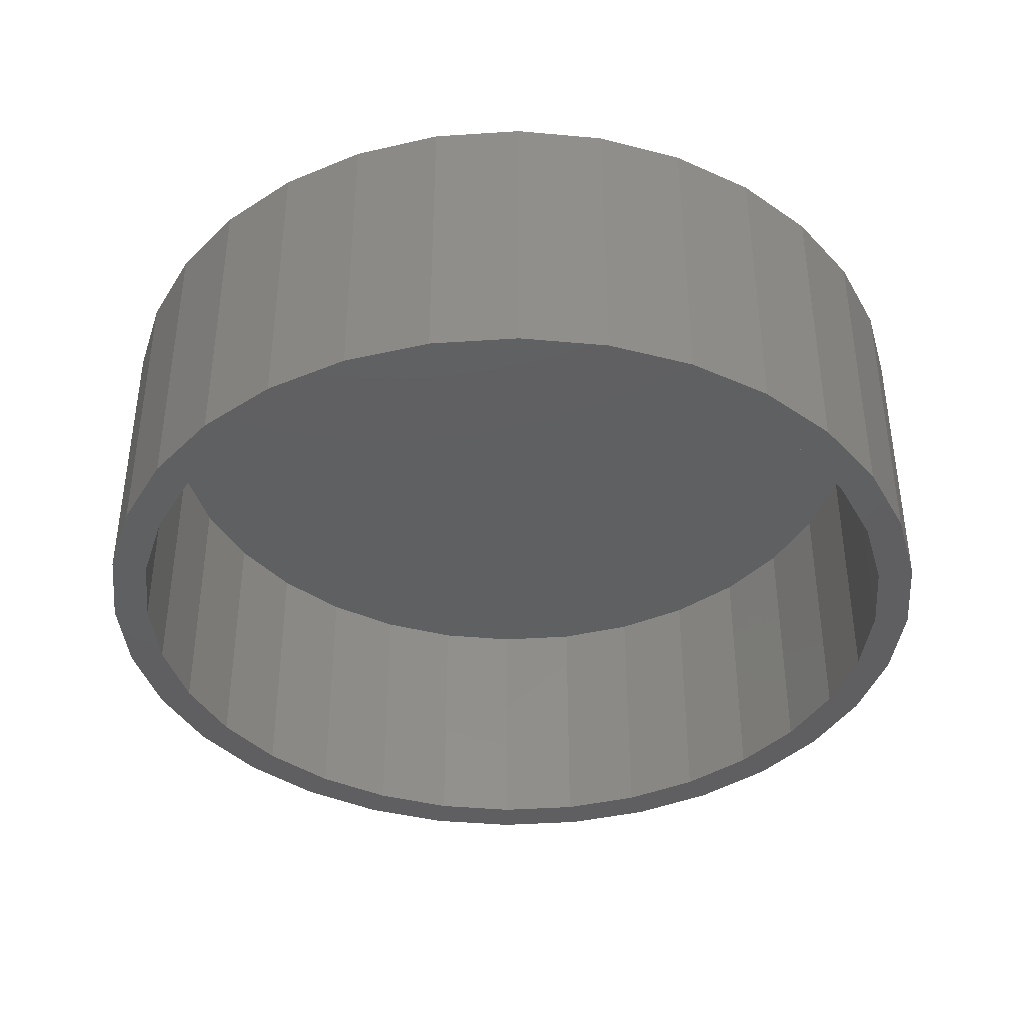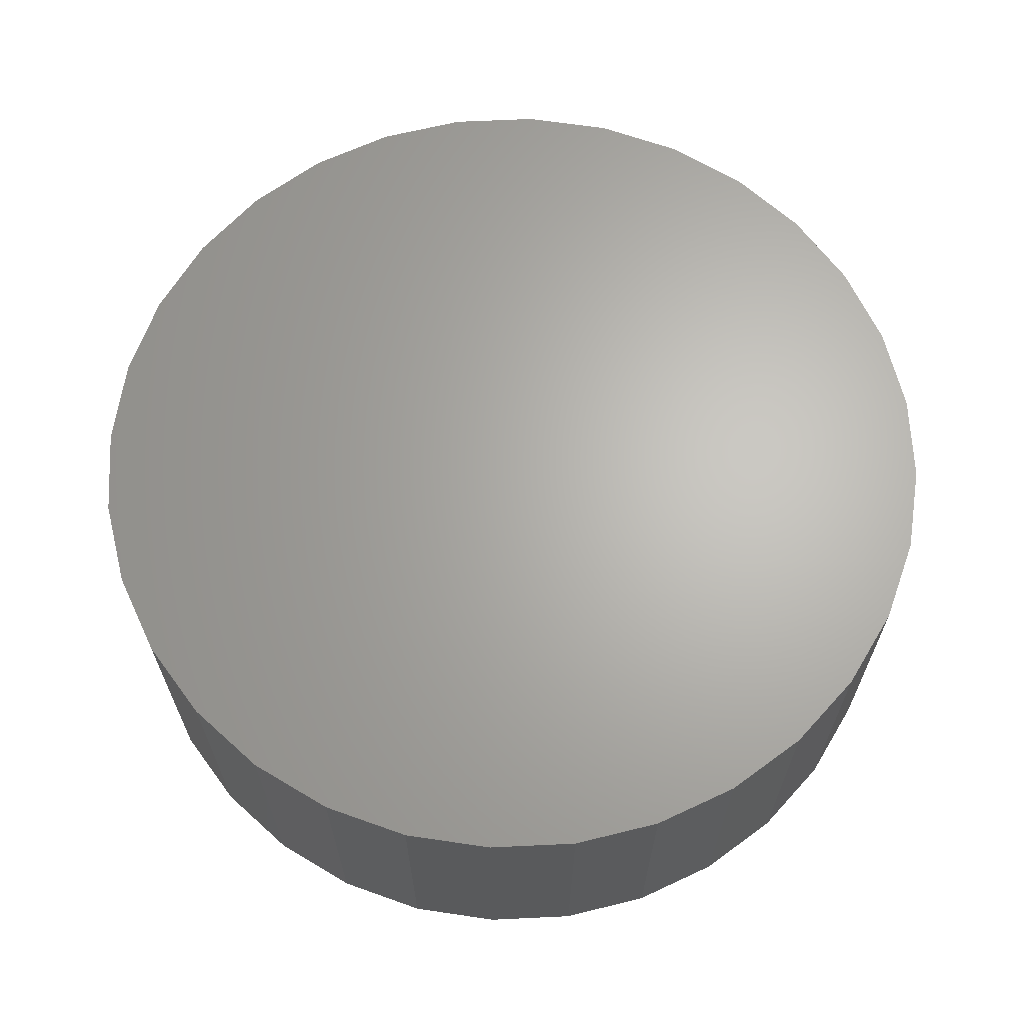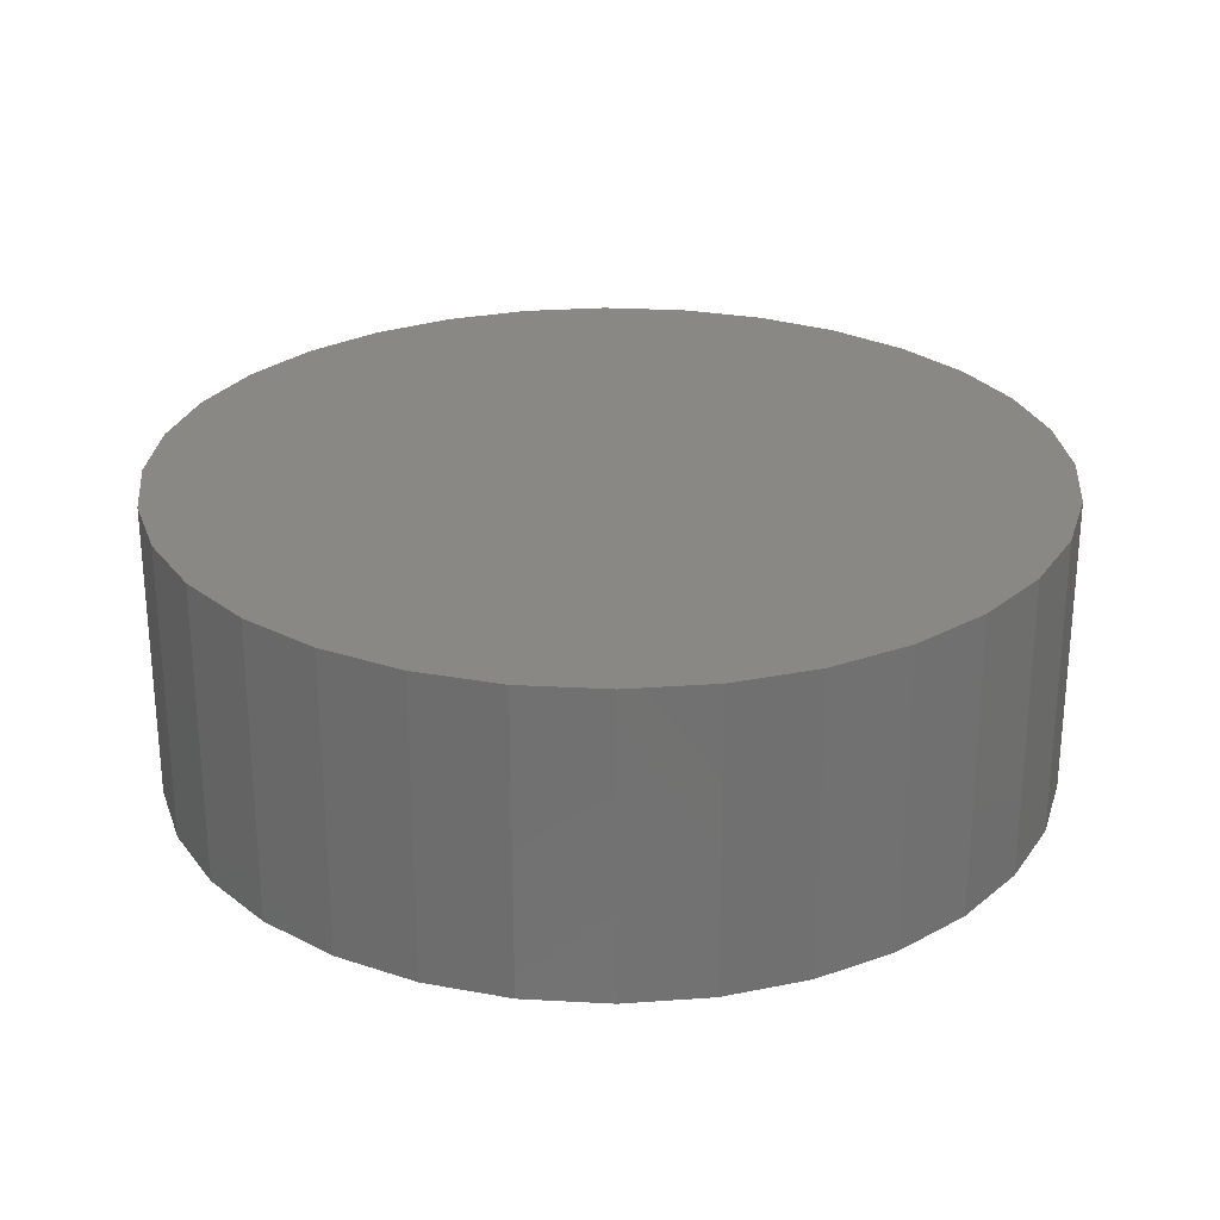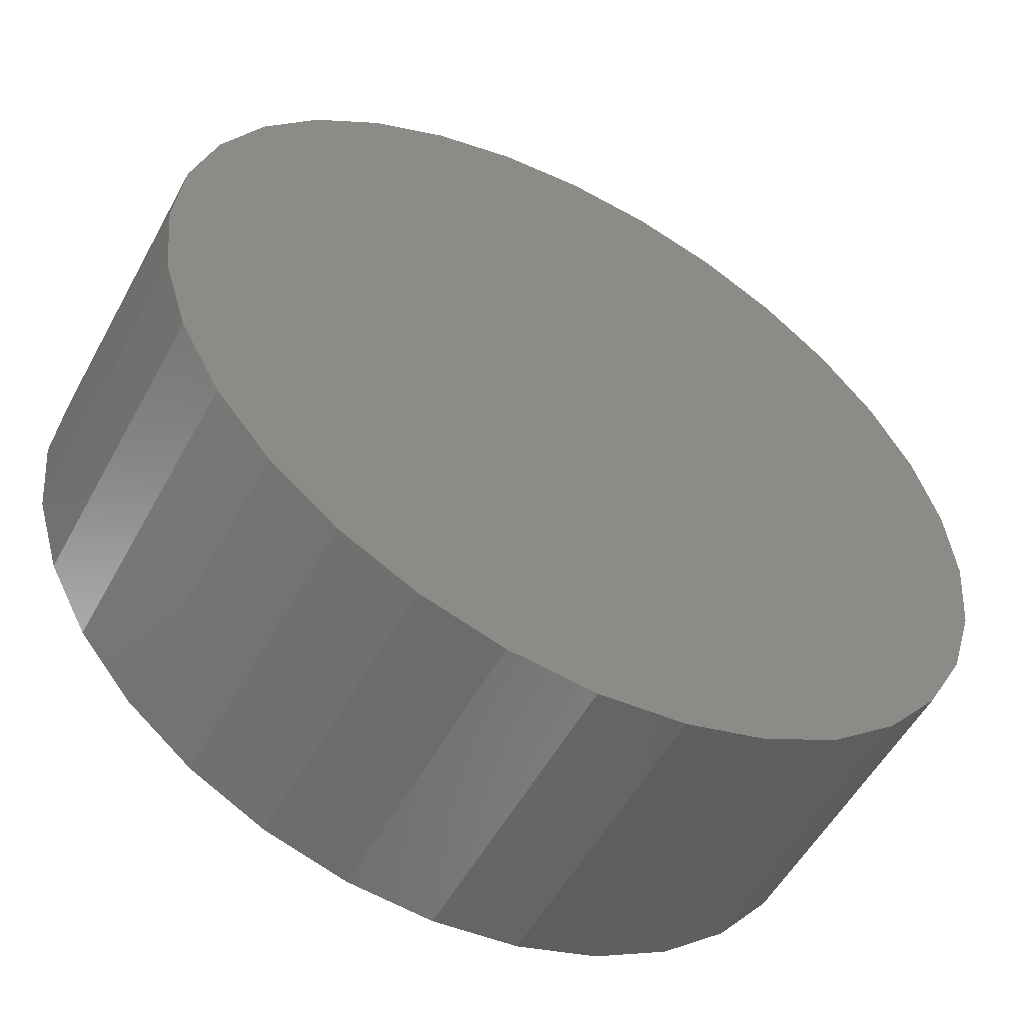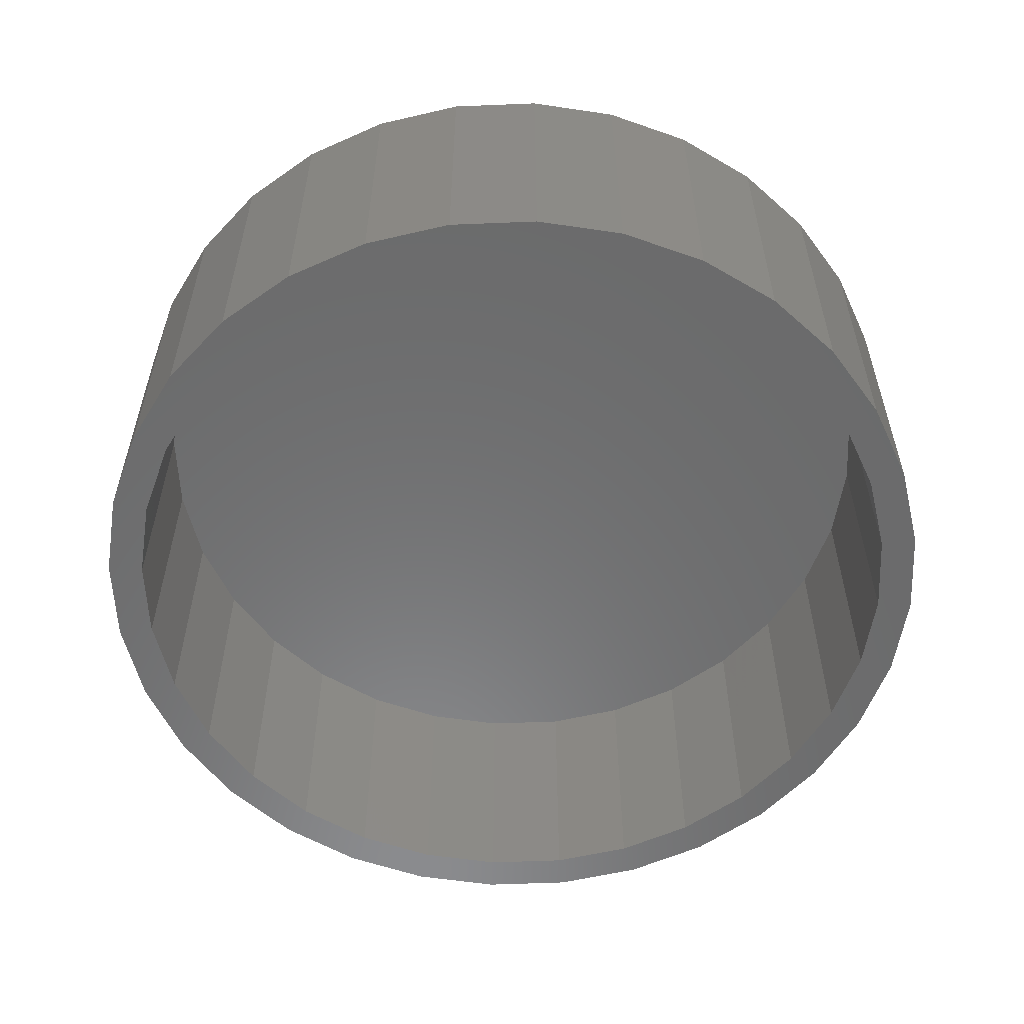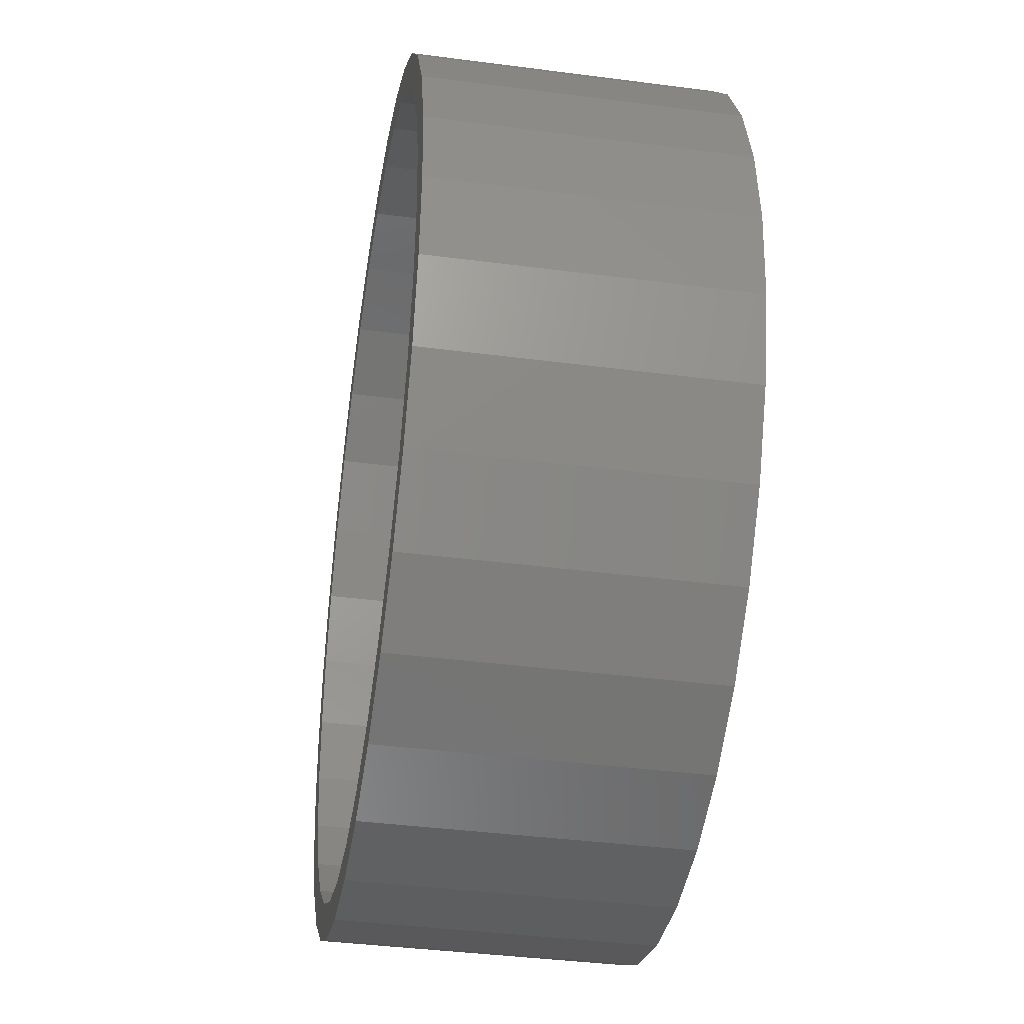
<metadata>
{"format":"stl","ext":"stl","renderer":"f3d","projection":"perspective","resolution":1024,"background":"white","views":[{"elev":-39.7,"azim":44.1,"up":"+Y"},{"elev":65.5,"azim":47.9,"up":"+Y"},{"elev":26.6,"azim":-169.5,"up":"+Y"},{"elev":-54.1,"azim":151.8,"up":"+Z"},{"elev":-56.9,"azim":41.8,"up":"+Y"},{"elev":-39.1,"azim":80.7,"up":"+Z"}]}
</metadata>
<code>
# stl→obj: 128 verts, 252 faces
v -0.4893 -0.5156 0.4972
v -0.6288 -0.5156 0.4254
v -0.5768 -0.5156 0.3907
v 0.3009 -0.5156 0.7074
v 0.007895 -0.5156 0.7032
v 0.1451 -0.5156 0.6897
v -0.2851 -0.5156 -0.7074
v -0.1415 -0.5156 -0.751
v 0.007895 -0.5156 -0.7657
v 0.007895 -0.5156 -0.7032
v -0.1293 -0.5156 -0.6897
v -0.2612 -0.5156 -0.6497
v -0.4175 -0.5156 -0.6367
v 0.1573 -0.5156 0.751
v 0.007895 -0.5156 0.7657
v -0.2851 -0.5156 0.7074
v -0.1415 -0.5156 0.751
v -0.5335 -0.5156 0.5414
v -0.3828 -0.5156 0.5847
v -0.4175 -0.5156 0.6367
v -0.2612 -0.5156 0.6497
v -0.1293 -0.5156 0.6897
v -0.6418 -0.5156 0.2691
v -0.6995 -0.5156 0.293
v -0.6818 -0.5156 0.1372
v -0.7431 -0.5156 0.1494
v -0.6953 -0.5156 8.277e-17
v -0.7578 -0.5156 9.425e-17
v -0.6818 -0.5156 -0.1372
v -0.7431 -0.5156 -0.1494
v -0.6418 -0.5156 -0.2691
v -0.6995 -0.5156 -0.293
v -0.5768 -0.5156 -0.3907
v -0.6288 -0.5156 -0.4254
v -0.4893 -0.5156 -0.4972
v -0.5335 -0.5156 -0.5414
v -0.3828 -0.5156 -0.5847
v 0.4333 -0.5156 0.6367
v 0.277 -0.5156 0.6497
v 0.5493 -0.5156 0.5414
v 0.3986 -0.5156 0.5847
v 0.6446 -0.5156 0.4254
v 0.5051 -0.5156 0.4972
v 0.5926 -0.5156 0.3907
v 0.7153 -0.5156 0.293
v 0.6576 -0.5156 0.2691
v 0.7589 -0.5156 0.1494
v 0.6976 -0.5156 0.1372
v 0.7736 -0.5156 -9.329e-17
v 0.7111 -0.5156 -8.947e-17
v 0.7589 -0.5156 -0.1494
v 0.6976 -0.5156 -0.1372
v 0.7153 -0.5156 -0.293
v 0.6576 -0.5156 -0.2691
v 0.6446 -0.5156 -0.4254
v 0.5926 -0.5156 -0.3907
v 0.5493 -0.5156 -0.5414
v 0.5051 -0.5156 -0.4972
v 0.3986 -0.5156 -0.5847
v 0.4333 -0.5156 -0.6367
v 0.277 -0.5156 -0.6497
v 0.3009 -0.5156 -0.7074
v 0.1451 -0.5156 -0.6897
v 0.1573 -0.5156 -0.751
v 0.007895 -0.05469 -0.7032
v 0.1451 -0.05469 -0.6897
v 0.277 -0.05469 -0.6497
v 0.3986 -0.05469 -0.5847
v 0.5051 -0.05469 -0.4972
v 0.5926 -0.05469 -0.3907
v 0.6576 -0.05469 -0.2691
v 0.6976 -0.05469 -0.1372
v 0.7111 -0.05469 -2.617e-16
v -0.1293 -0.05469 -0.6897
v -0.2612 -0.05469 -0.6497
v -0.3828 -0.05469 -0.5847
v -0.4893 -0.05469 -0.4972
v -0.5768 -0.05469 -0.3907
v -0.6418 -0.05469 -0.2691
v -0.6818 -0.05469 -0.1372
v -0.6953 -0.05469 8.277e-17
v 0.007895 -0.05469 0.7032
v -0.1293 -0.05469 0.6897
v -0.2612 -0.05469 0.6497
v -0.3828 -0.05469 0.5847
v -0.4893 -0.05469 0.4972
v -0.5768 -0.05469 0.3907
v -0.6418 -0.05469 0.2691
v -0.6818 -0.05469 0.1372
v 0.1451 -0.05469 0.6897
v 0.277 -0.05469 0.6497
v 0.3986 -0.05469 0.5847
v 0.5051 -0.05469 0.4972
v 0.5926 -0.05469 0.3907
v 0.6576 -0.05469 0.2691
v 0.6976 -0.05469 0.1372
v 0.7736 0.007812 -2.808e-16
v 0.7589 0.007812 -0.1494
v 0.7153 0.007812 -0.293
v 0.6446 0.007812 -0.4254
v 0.5493 0.007812 -0.5414
v 0.4333 0.007812 -0.6367
v 0.3009 0.007812 -0.7074
v 0.1573 0.007812 -0.751
v 0.007895 0.007812 -0.7657
v -0.1415 0.007812 -0.751
v -0.2851 0.007812 -0.7074
v -0.4175 0.007812 -0.6367
v -0.5335 0.007812 -0.5414
v -0.6288 0.007812 -0.4254
v -0.6995 0.007812 -0.293
v -0.7431 0.007812 -0.1494
v -0.7578 0.007812 -2.458e-16
v -0.7431 0.007812 0.1494
v -0.6995 0.007812 0.293
v -0.6288 0.007812 0.4254
v -0.5335 0.007812 0.5414
v -0.4175 0.007812 0.6367
v -0.2851 0.007812 0.7074
v -0.1415 0.007812 0.751
v 0.007895 0.007812 0.7657
v 0.1573 0.007812 0.751
v 0.3009 0.007812 0.7074
v 0.4333 0.007812 0.6367
v 0.5493 0.007812 0.5414
v 0.6446 0.007812 0.4254
v 0.7153 0.007812 0.293
v 0.7589 0.007812 0.1494
f 1 2 3
f 4 5 6
f 7 8 9
f 7 9 10
f 7 10 11
f 7 11 12
f 7 12 13
f 4 14 5
f 5 14 15
f 5 15 16
f 16 15 17
f 2 1 18
f 18 1 19
f 18 19 20
f 20 19 21
f 20 21 16
f 16 21 22
f 16 22 5
f 3 2 23
f 23 2 24
f 23 24 25
f 25 24 26
f 25 26 27
f 27 26 28
f 27 28 29
f 29 28 30
f 29 30 31
f 31 30 32
f 31 32 33
f 33 32 34
f 33 34 35
f 35 34 36
f 35 36 37
f 13 12 36
f 36 12 37
f 4 6 38
f 38 6 39
f 38 39 40
f 40 39 41
f 40 41 42
f 42 41 43
f 42 43 44
f 42 44 45
f 45 44 46
f 45 46 47
f 47 46 48
f 47 48 49
f 49 48 50
f 49 50 51
f 51 50 52
f 51 52 53
f 53 52 54
f 53 54 55
f 55 54 56
f 55 56 57
f 57 56 58
f 57 58 59
f 57 59 60
f 60 59 61
f 60 61 62
f 62 61 63
f 62 63 10
f 9 64 10
f 10 64 62
f 65 63 66
f 66 63 61
f 66 61 67
f 67 61 59
f 67 59 68
f 68 59 58
f 68 58 69
f 69 58 56
f 69 56 70
f 70 56 54
f 70 54 71
f 71 54 52
f 71 52 72
f 72 52 50
f 72 50 73
f 63 65 10
f 10 65 74
f 10 74 11
f 11 74 75
f 11 75 12
f 12 75 76
f 12 76 37
f 37 76 77
f 37 77 35
f 35 77 78
f 35 78 33
f 33 78 79
f 33 79 31
f 31 79 80
f 31 80 29
f 29 80 81
f 29 81 27
f 82 22 83
f 83 22 21
f 83 21 84
f 84 21 19
f 84 19 85
f 85 19 1
f 85 1 86
f 86 1 3
f 86 3 87
f 87 3 23
f 87 23 88
f 88 23 25
f 88 25 89
f 89 25 27
f 89 27 81
f 22 82 5
f 5 82 90
f 5 90 6
f 6 90 91
f 6 91 39
f 39 91 92
f 39 92 41
f 41 92 93
f 41 93 43
f 43 93 94
f 43 94 44
f 44 94 95
f 44 95 46
f 46 95 96
f 46 96 48
f 48 96 73
f 48 73 50
f 97 49 98
f 98 49 51
f 98 51 99
f 99 51 53
f 99 53 100
f 100 53 55
f 100 55 101
f 101 55 57
f 101 57 102
f 102 57 60
f 102 60 103
f 103 60 62
f 103 62 104
f 104 62 64
f 104 64 105
f 105 64 9
f 105 9 106
f 106 9 8
f 106 8 107
f 107 8 7
f 107 7 108
f 108 7 13
f 108 13 109
f 109 13 36
f 109 36 110
f 110 36 34
f 110 34 111
f 111 34 32
f 111 32 112
f 112 32 30
f 112 30 113
f 113 30 28
f 113 28 114
f 114 28 26
f 114 26 115
f 115 26 24
f 115 24 116
f 116 24 2
f 116 2 117
f 117 2 18
f 117 18 118
f 118 18 20
f 118 20 119
f 119 20 16
f 119 16 120
f 120 16 17
f 120 17 121
f 121 17 15
f 121 15 122
f 122 15 14
f 122 14 123
f 123 14 4
f 123 4 124
f 124 4 38
f 124 38 125
f 125 38 40
f 125 40 126
f 126 40 42
f 126 42 127
f 127 42 45
f 127 45 128
f 128 45 47
f 128 47 97
f 97 47 49
f 121 122 120
f 105 106 104
f 104 106 107
f 104 107 103
f 103 107 108
f 103 108 102
f 102 108 109
f 102 109 101
f 101 109 110
f 101 110 100
f 100 110 111
f 100 111 99
f 99 111 112
f 99 112 98
f 98 112 113
f 98 113 97
f 97 113 114
f 97 114 128
f 128 114 115
f 128 115 127
f 127 115 116
f 127 116 126
f 126 116 117
f 126 117 125
f 125 117 118
f 125 118 124
f 124 118 119
f 124 119 123
f 123 119 120
f 123 120 122
f 73 96 72
f 72 96 71
f 71 96 95
f 71 95 70
f 70 95 94
f 70 94 69
f 69 94 93
f 69 93 68
f 68 93 92
f 68 92 67
f 67 92 91
f 67 91 66
f 66 91 90
f 66 90 65
f 65 90 82
f 65 82 74
f 74 82 83
f 74 83 75
f 75 83 84
f 75 84 76
f 76 84 85
f 76 85 77
f 77 85 86
f 77 86 78
f 78 86 87
f 78 87 79
f 79 87 88
f 79 88 80
f 80 88 89
f 80 89 81

</code>
